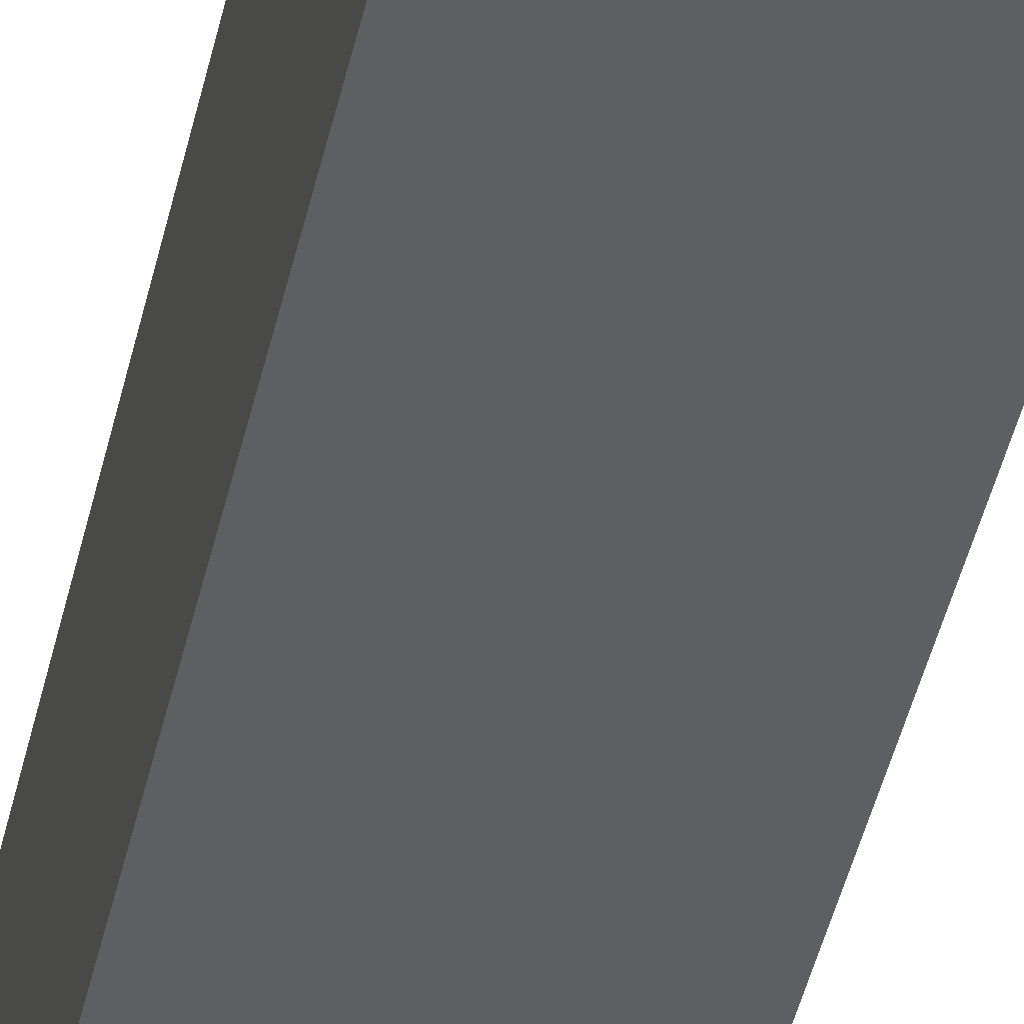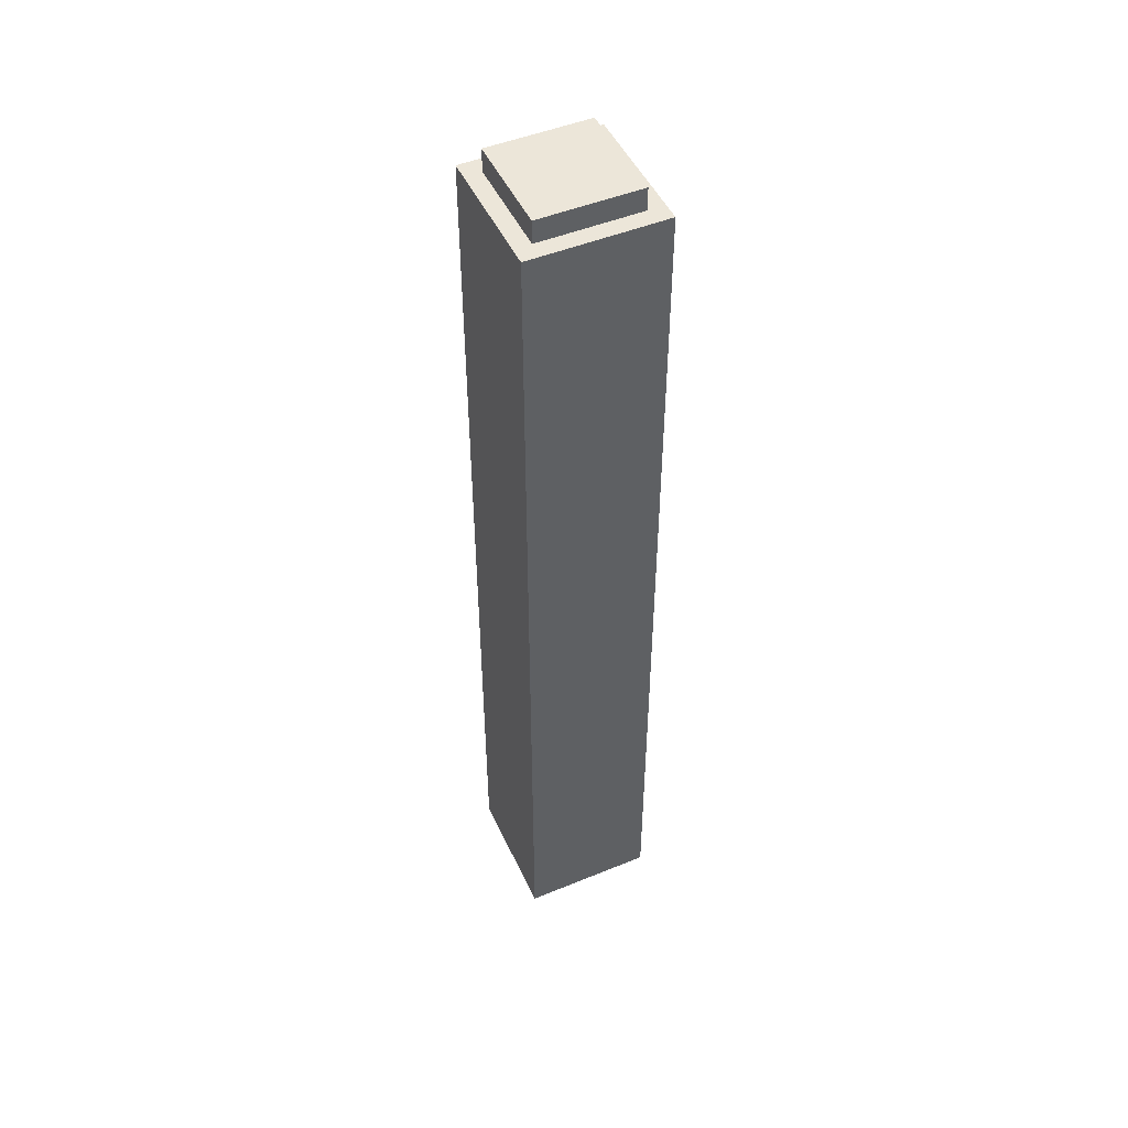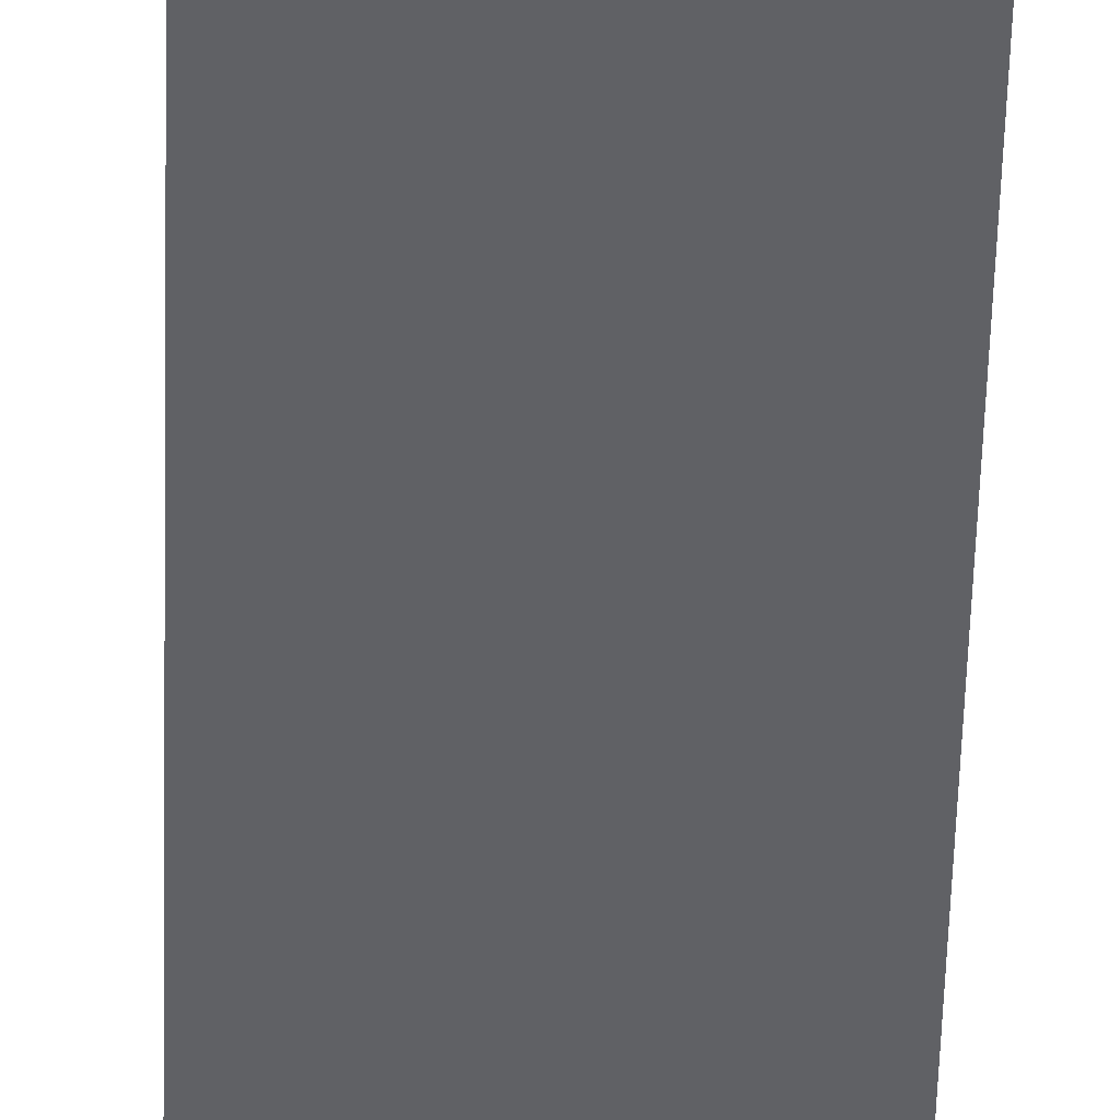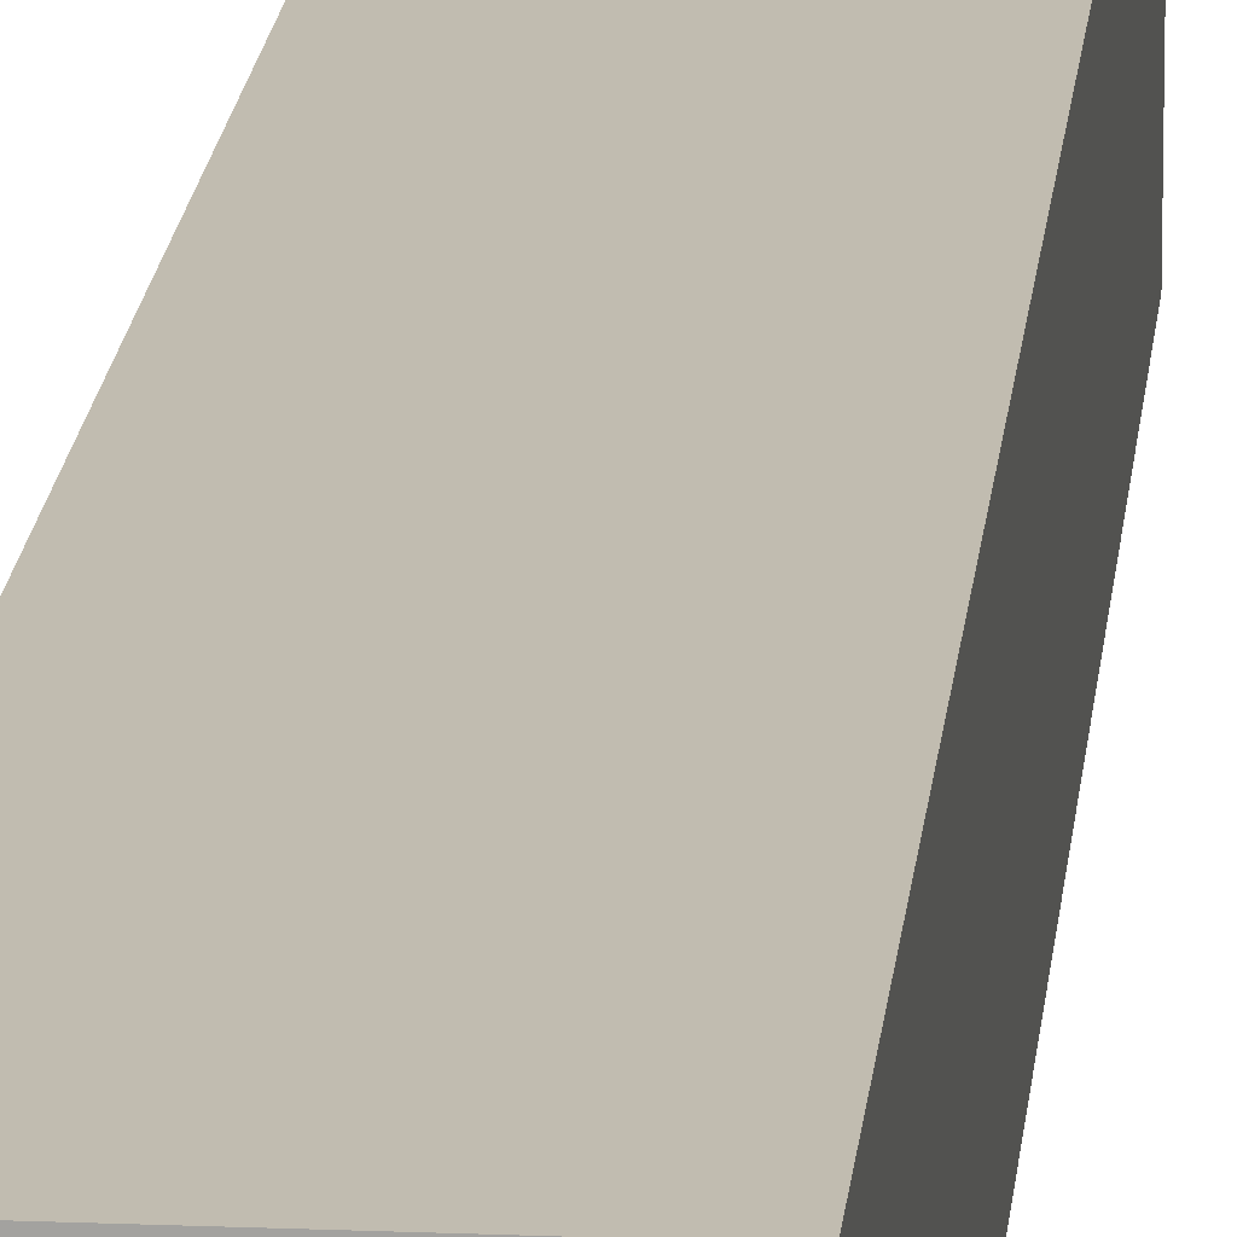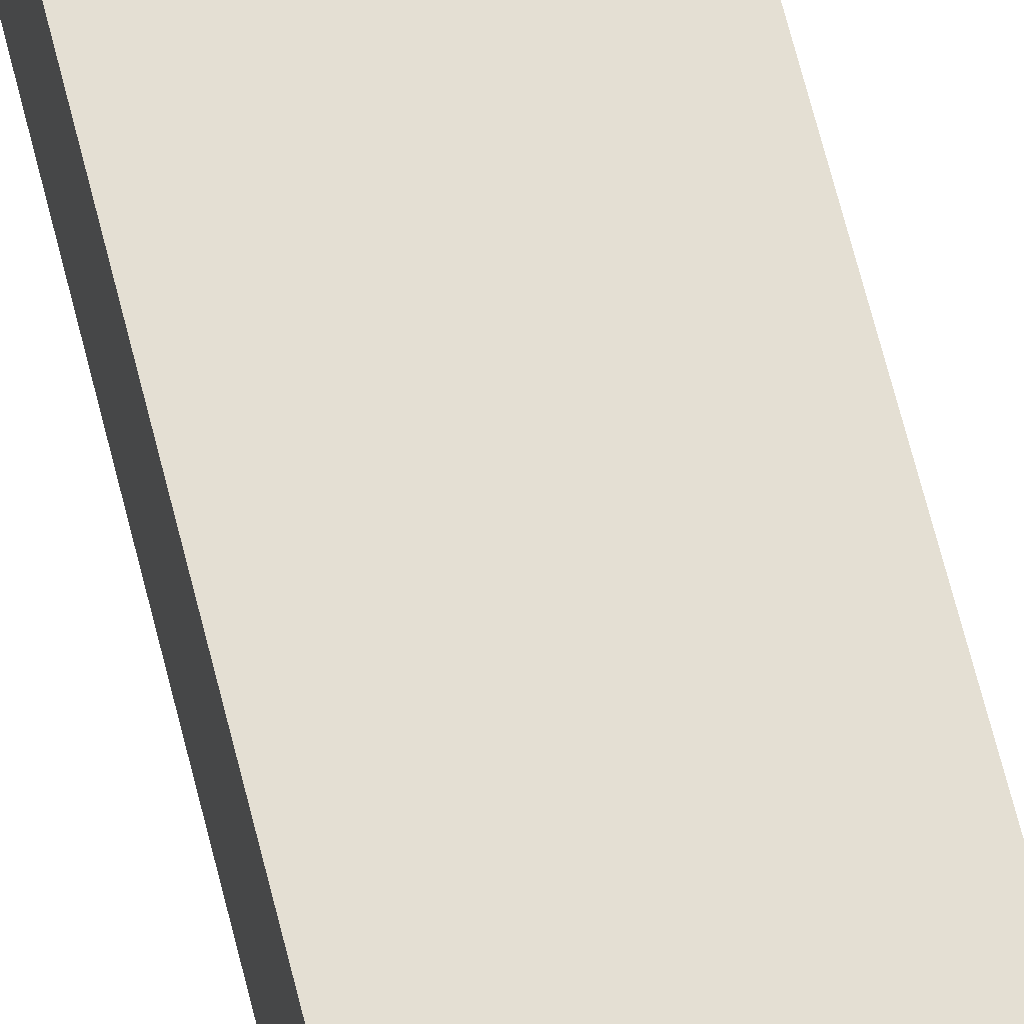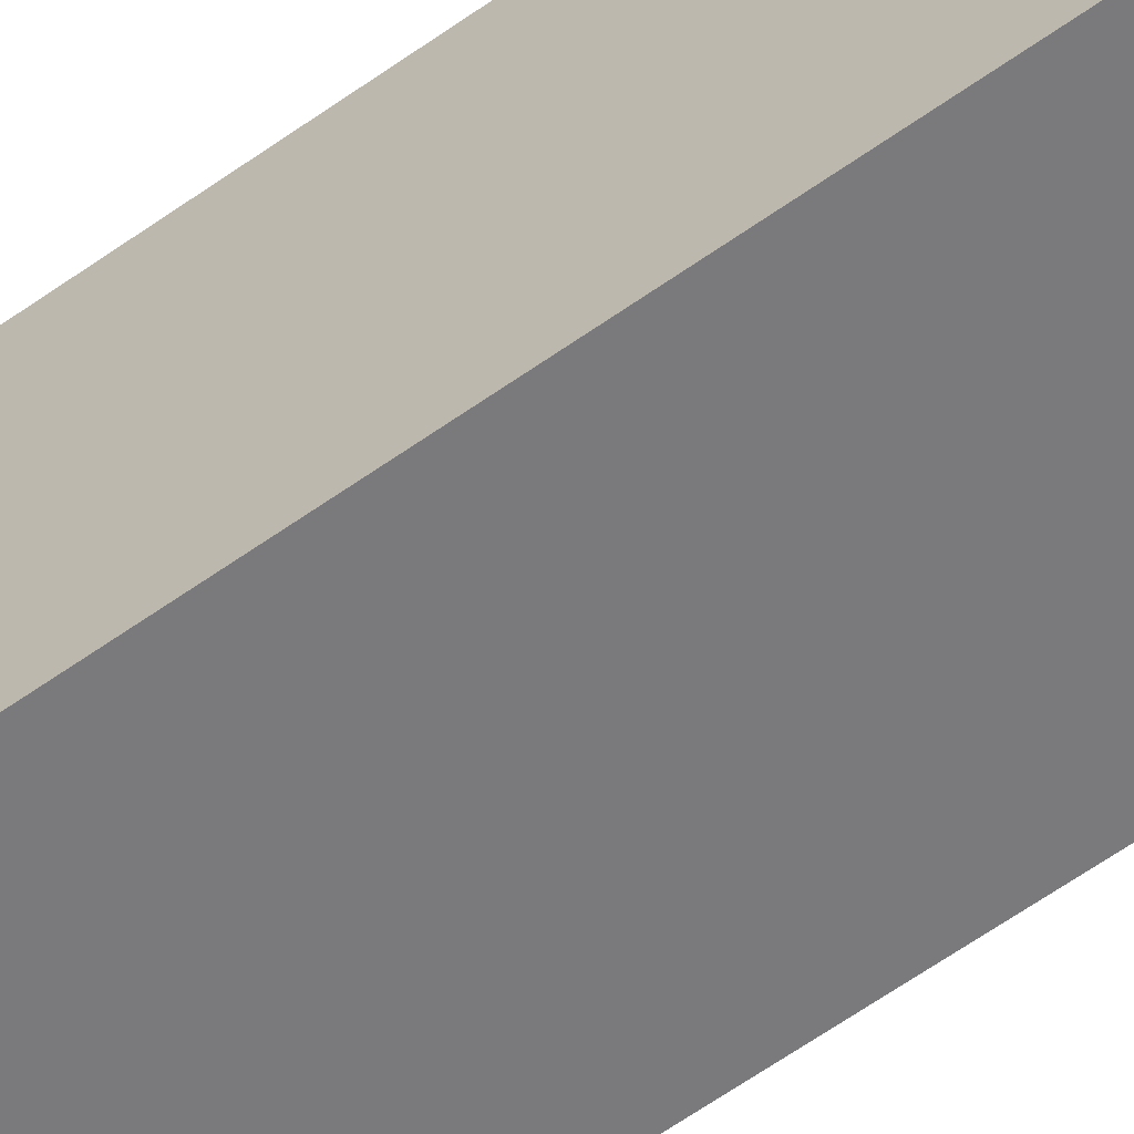
<metadata>
{"format":"obj","ext":"obj","renderer":"f3d","projection":"perspective","resolution":1024,"background":"white","views":[{"elev":-39.5,"azim":168.6,"up":"+Z"},{"elev":48.9,"azim":65.6,"up":"+Y"},{"elev":-47.6,"azim":178.5,"up":"+Z"},{"elev":16.5,"azim":4.9,"up":"+Z"},{"elev":66.7,"azim":166.0,"up":"+Z"},{"elev":-58.2,"azim":-53.1,"up":"+Z"}]}
</metadata>
<code>
g
v 0.05 0.35 0.05
v -0.05 0.35 0.05
v -0.05 0.35 -0.05
v 0.05 0.35 -0.05
v -0.0375 0.35 0.0375
v 0.0375 0.35 0.0375
v 0.0375 0.35 -0.0375
v -0.0375 0.35 -0.0375
v -0.0375 0.3671 0.0375
v 0.0375 0.3671 0.0375
v 0.0375 0.3671 -0.0375
v -0.0375 0.3671 -0.0375
v 0.05 -0.35 0.05
v 0.05 -0.35 -0.05
v -0.05 -0.35 0.05
v -0.05 -0.35 -0.05
v -0.0375 -0.35 0.0375
v 0.0375 -0.35 0.0375
v -0.0375 -0.35 -0.0375
v 0.0375 -0.35 -0.0375
v -0.0375 -0.3266 0.0375
v 0.0375 -0.3266 0.0375
v -0.0375 -0.3266 -0.0375
v 0.0375 -0.3266 -0.0375
g mat1
f 6 1 4 7
f 7 4 3 8
f 1 6 5 2
f 2 5 8 3
f 8 5 9 12
f 7 8 12 11
f 5 6 10 9
f 6 7 11 10
f 20 18 22 24
f 19 20 24 23
f 17 19 23 21
f 18 17 21 22
f 21 23 24 22
f 15 13 1 2
f 4 1 13 14
f 3 4 14 16
f 16 15 2 3
f 10 11 12 9
f 15 16 19 17
f 16 14 20 19
f 14 13 18 20
f 17 18 13 15

</code>
